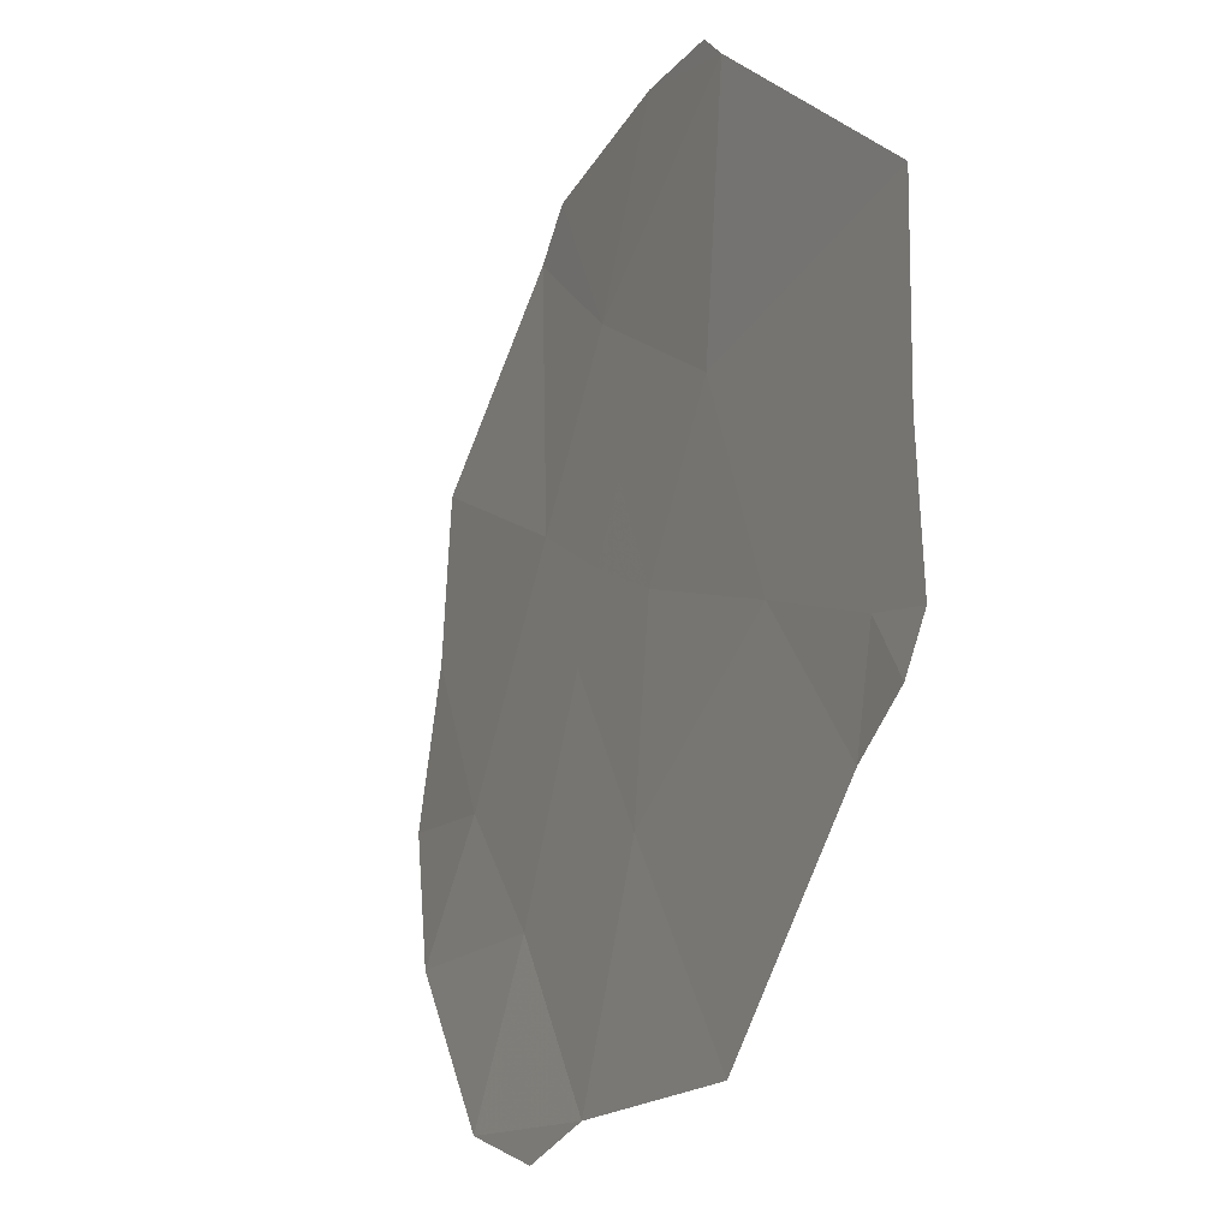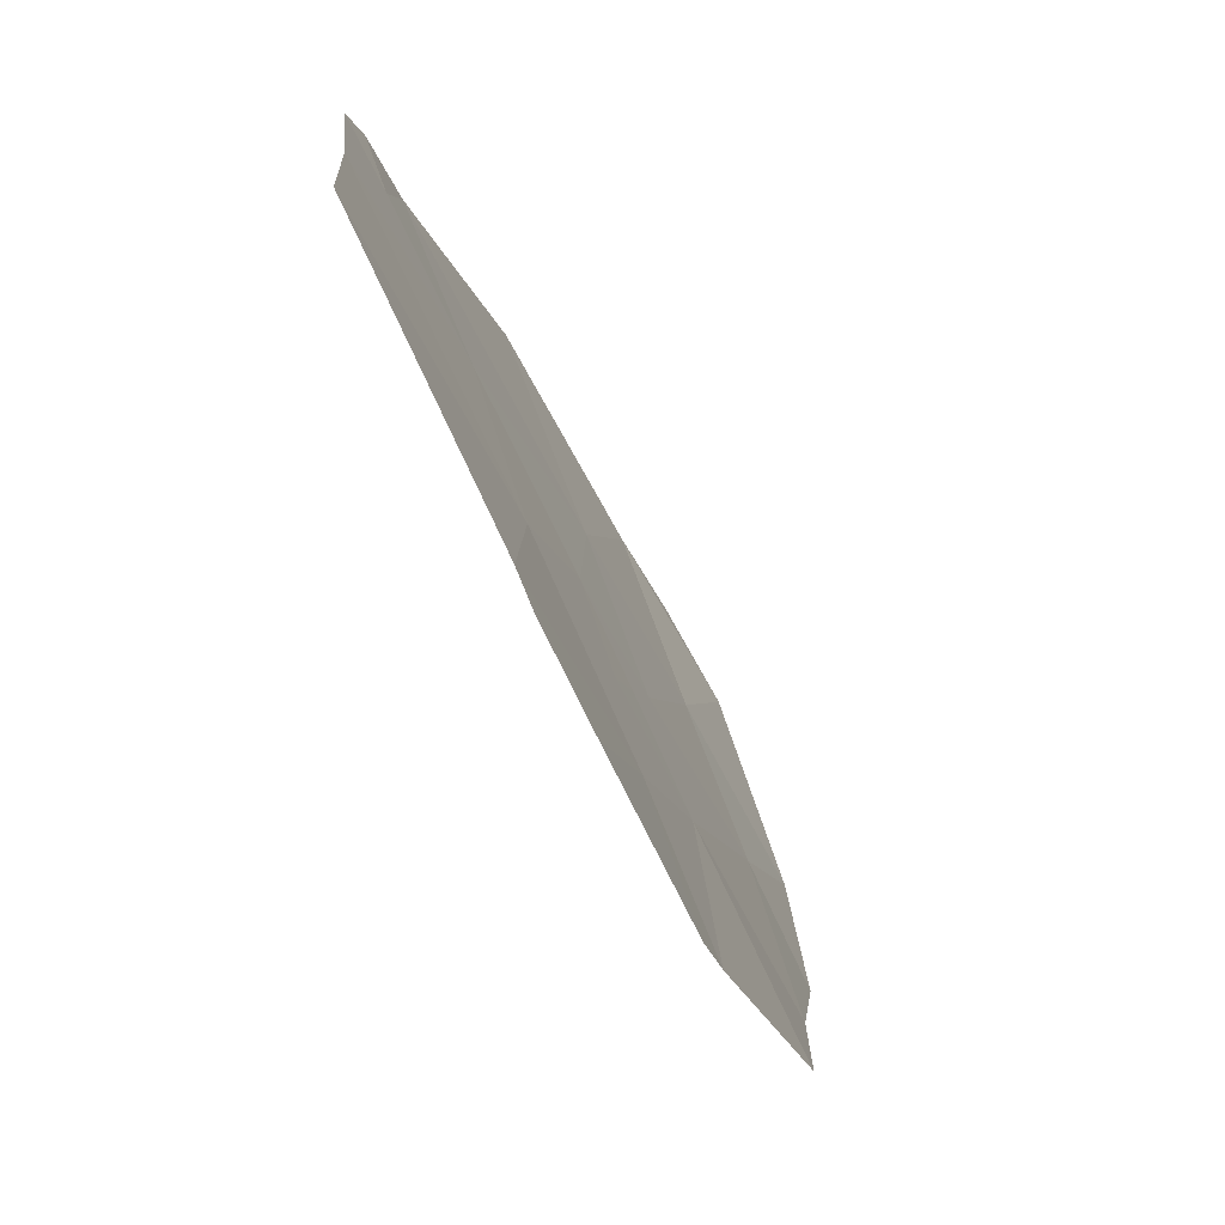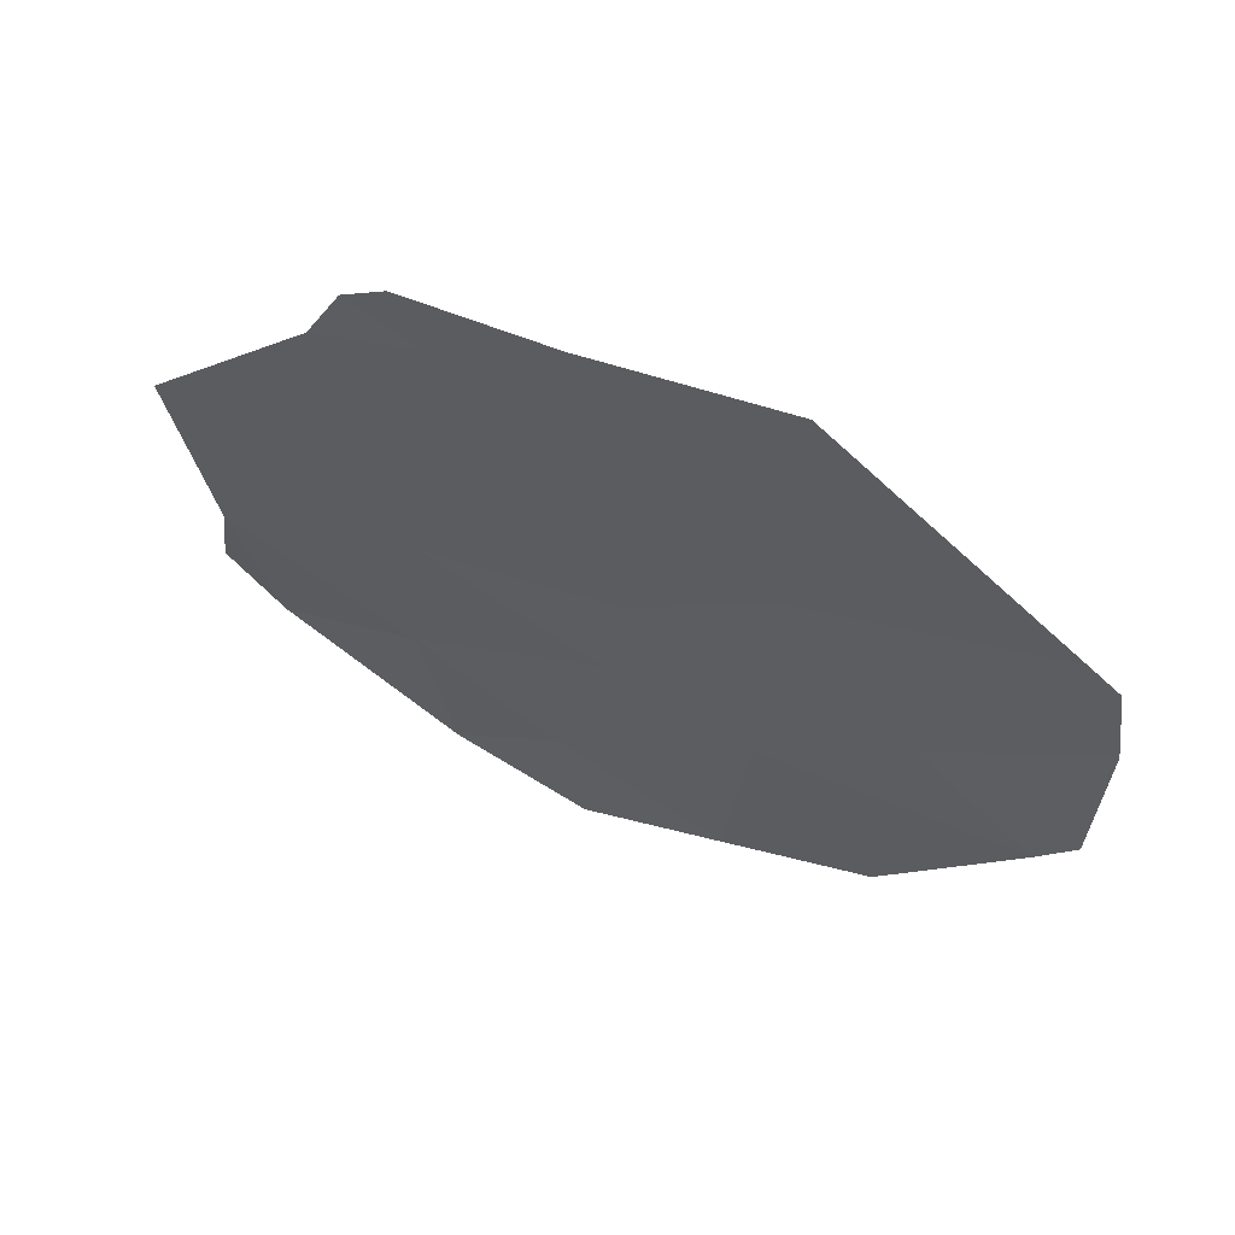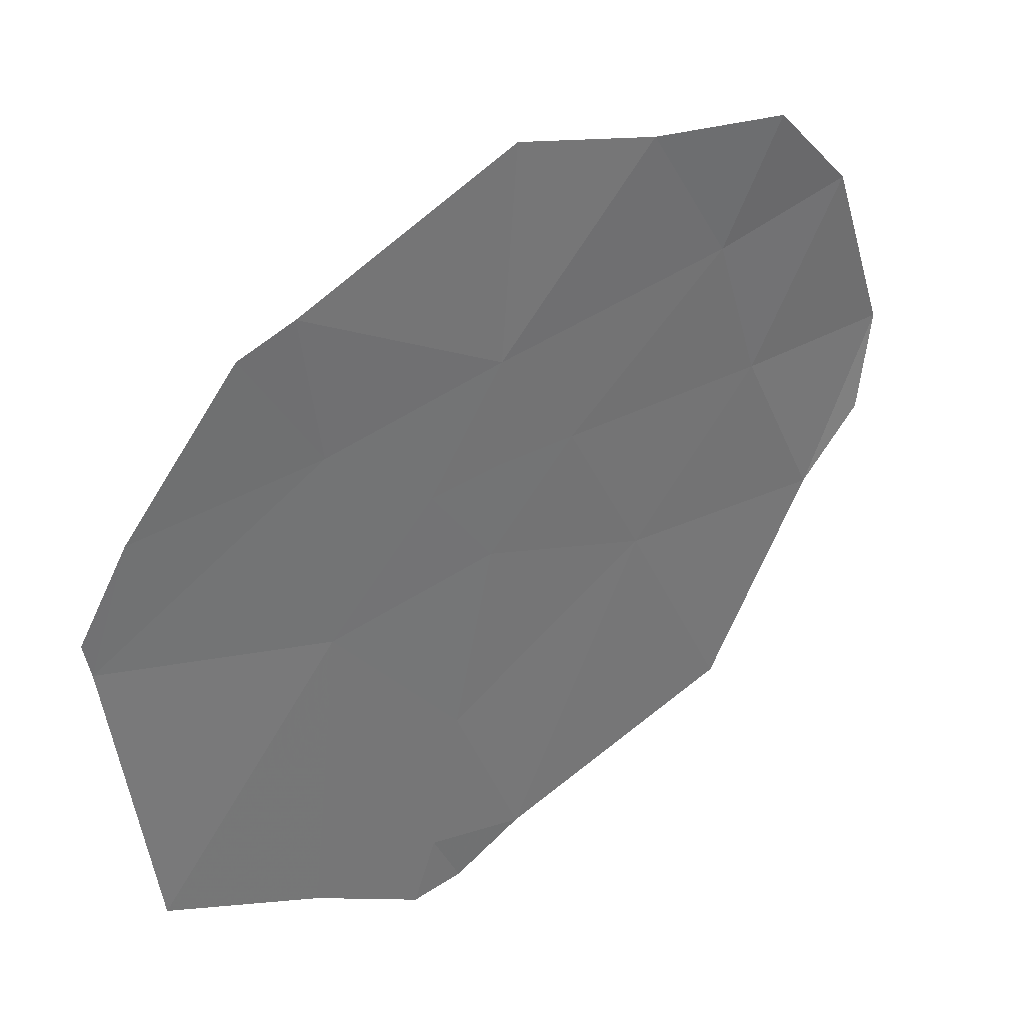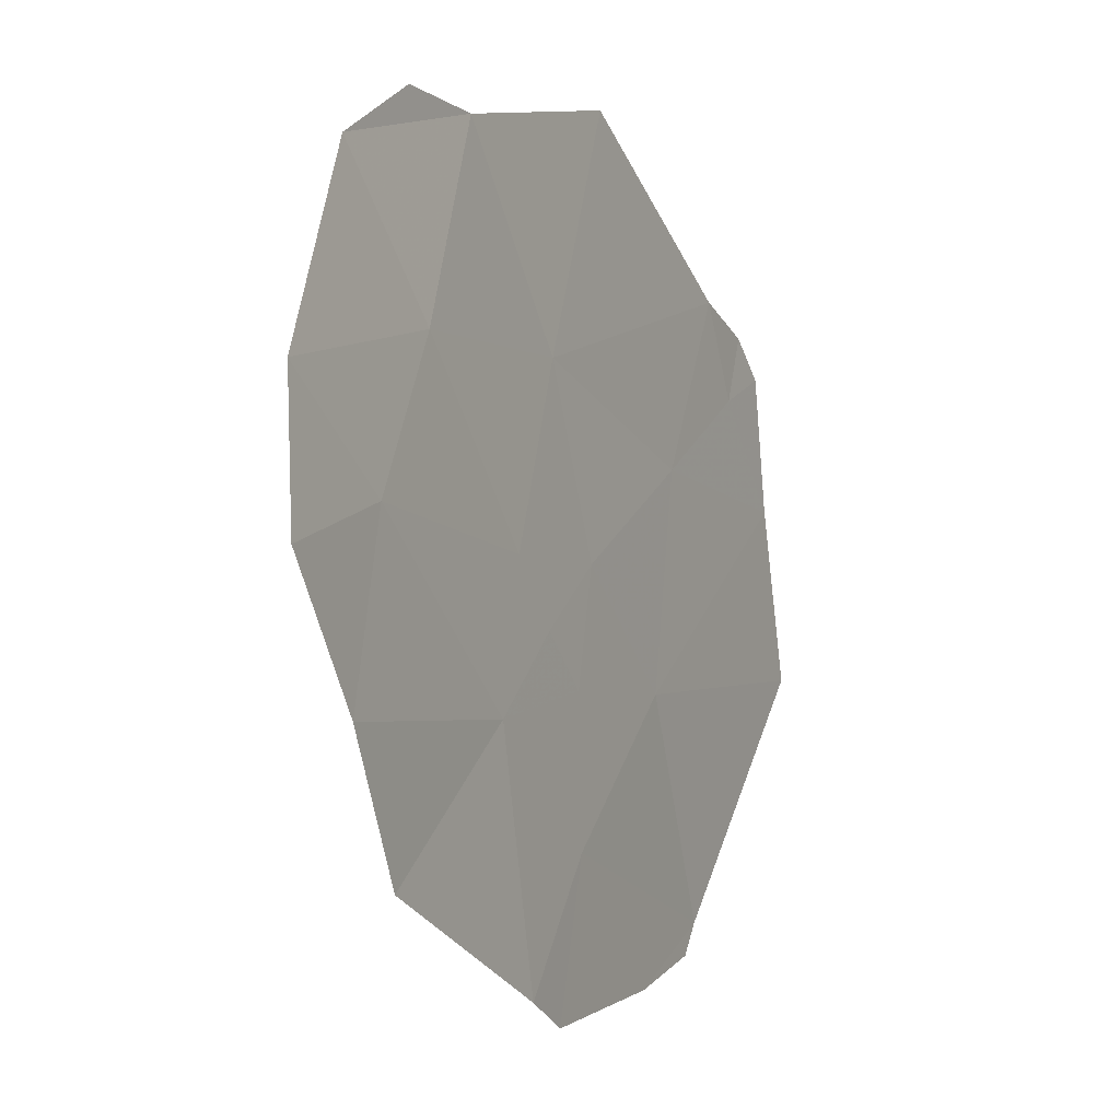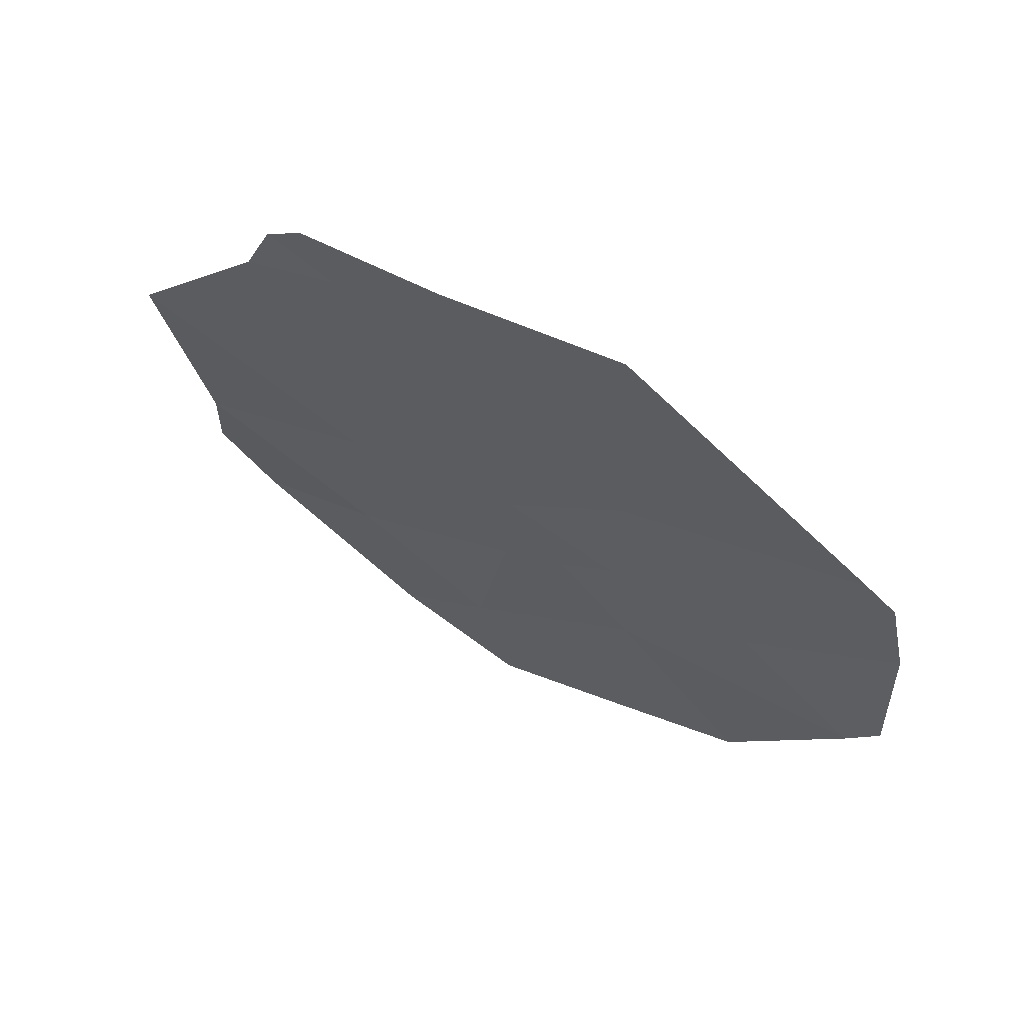
<metadata>
{"format":"obj","ext":"obj","renderer":"f3d","projection":"perspective","resolution":1024,"background":"white","views":[{"elev":79.2,"azim":-117.0,"up":"+Z"},{"elev":16.6,"azim":60.5,"up":"+Z"},{"elev":37.0,"azim":0.7,"up":"+Z"},{"elev":-44.8,"azim":144.9,"up":"+Y"},{"elev":-76.3,"azim":-110.2,"up":"+Z"},{"elev":37.7,"azim":7.7,"up":"+Z"}]}
</metadata>
<code>
v -21.14 70.45 -18.55
v -21.44 70.12 -17.63
v -21.24 70.13 -17.84
v -23.05 69.88 -15.87
v -23.12 71.09 -17.93
v -24.31 70.52 -15.87
v -24.64 71.51 -17.3
v -25.35 72.71 -18.73
v -25.81 71.61 -16.43
v -26.97 72.95 -17.66
v -24.04 71.94 -18.61
v -23.17 72.26 -20.01
v -22.3 72.62 -21.44
v -21.41 71.4 -20.16
v -22.22 71.35 -19.25
v -23.25 71.75 -19.01
v -23.66 72.11 -19.28
v -24.15 72.51 -19.52
v -26.77 73.8 -19.25
v -25.48 73.59 -20.13
v -25.12 71.17 -16.27
v -25.28 70.97 -15.77
v -25.57 71.24 -15.96
v -26.5 74.49 -20.55
v -25.27 74.32 -21.58
v -24.51 73.52 -20.97
v -23.33 73.24 -21.66
v -21.17 71.12 -19.84
v -24.32 73.93 -21.97
v -26.86 74.23 -19.86
f 3 1 2
f 5 4 2
f 5 6 4
f 5 7 6
f 9 7 8
f 8 10 9
f 11 8 7
f 11 7 5
f 14 13 12
f 12 15 14
f 16 11 5
f 12 17 16
f 11 16 17
f 11 18 8
f 20 19 8
f 10 8 19
f 7 9 21
f 6 21 22
f 23 22 21
f 9 23 21
f 24 19 20
f 20 25 24
f 20 8 18
f 18 26 20
f 15 12 16
f 16 5 15
f 15 2 1
f 15 5 2
f 13 27 12
f 28 15 1
f 28 14 15
f 7 21 6
f 11 17 18
f 12 18 17
f 26 18 12
f 12 27 26
f 27 29 26
f 25 20 26
f 25 26 29
f 24 30 19

</code>
